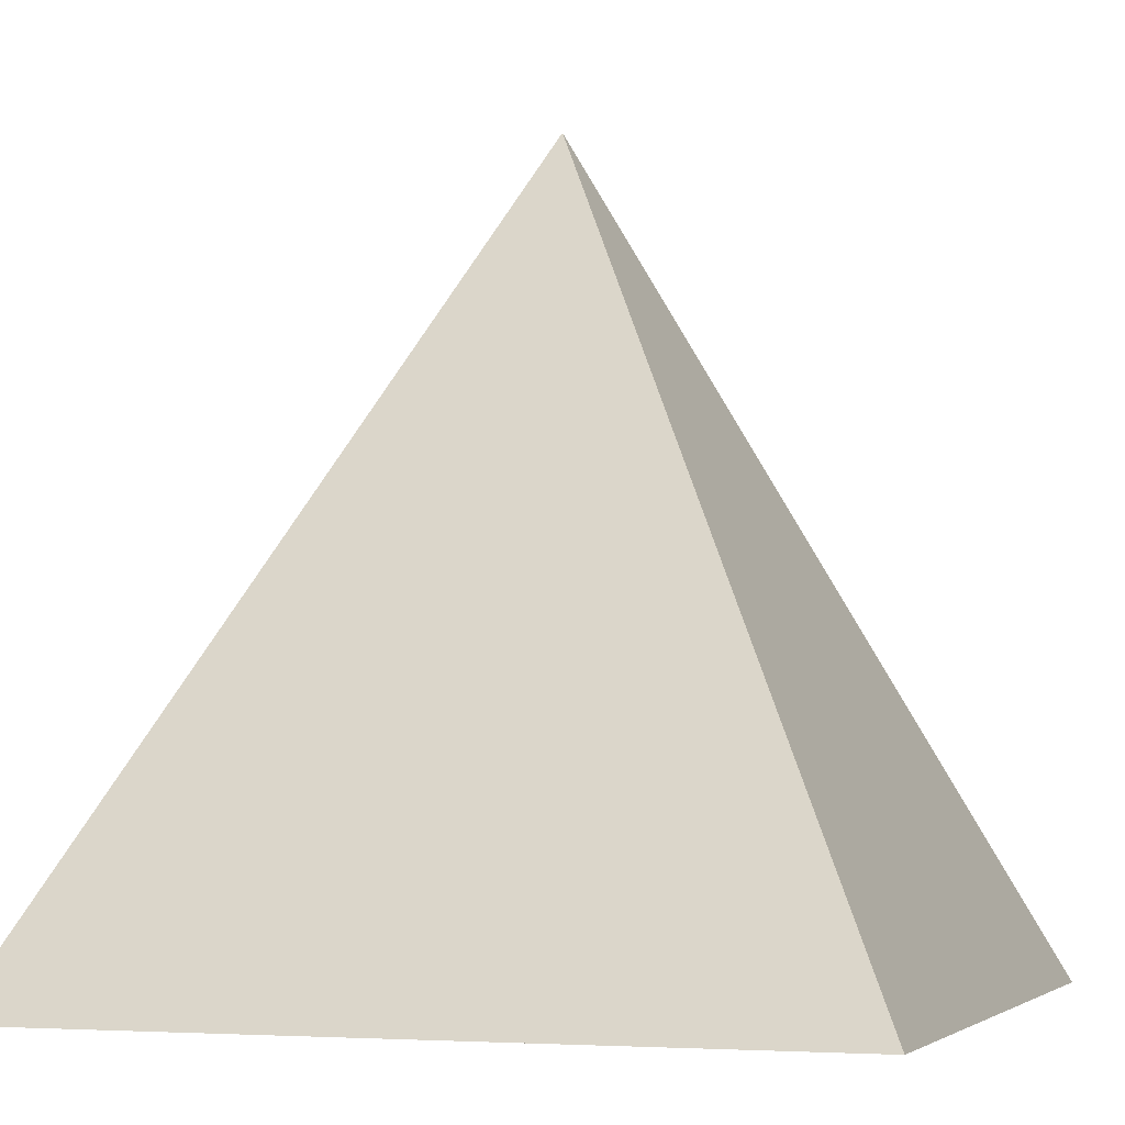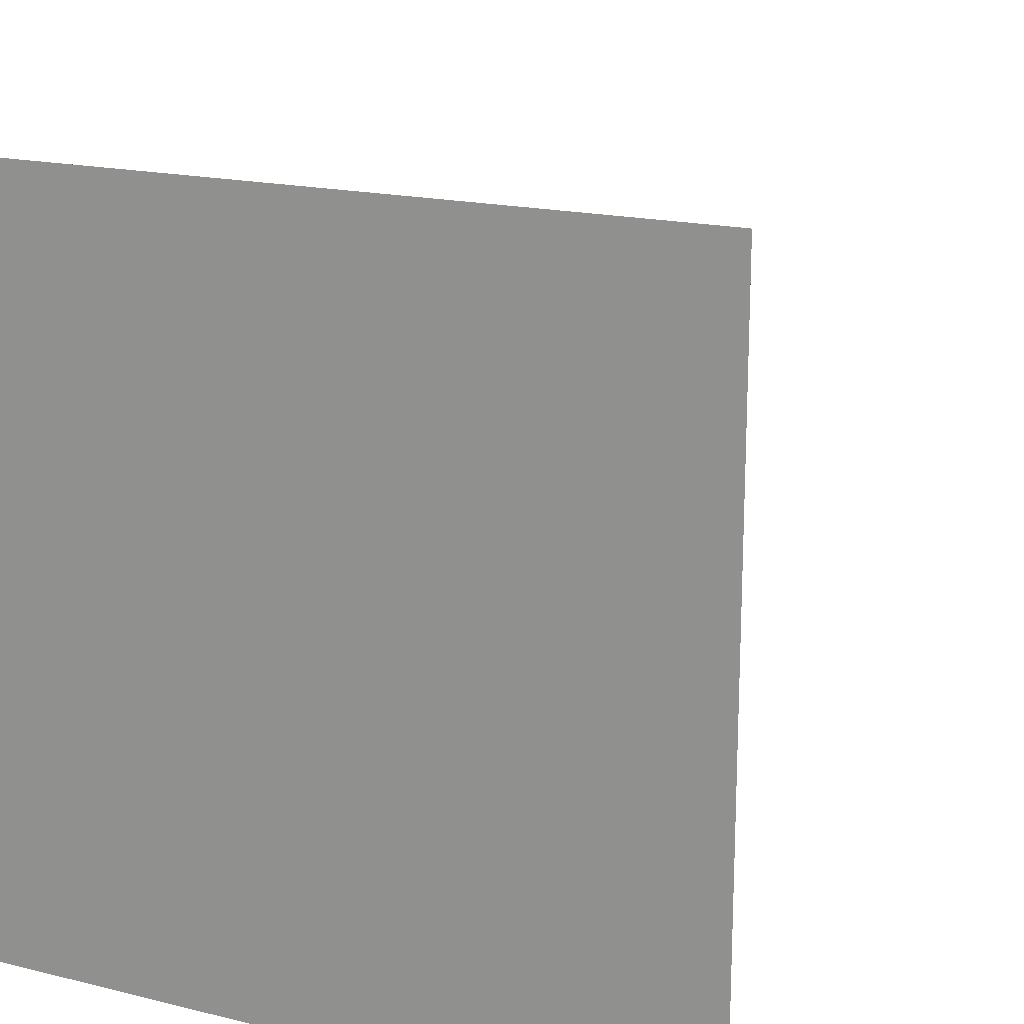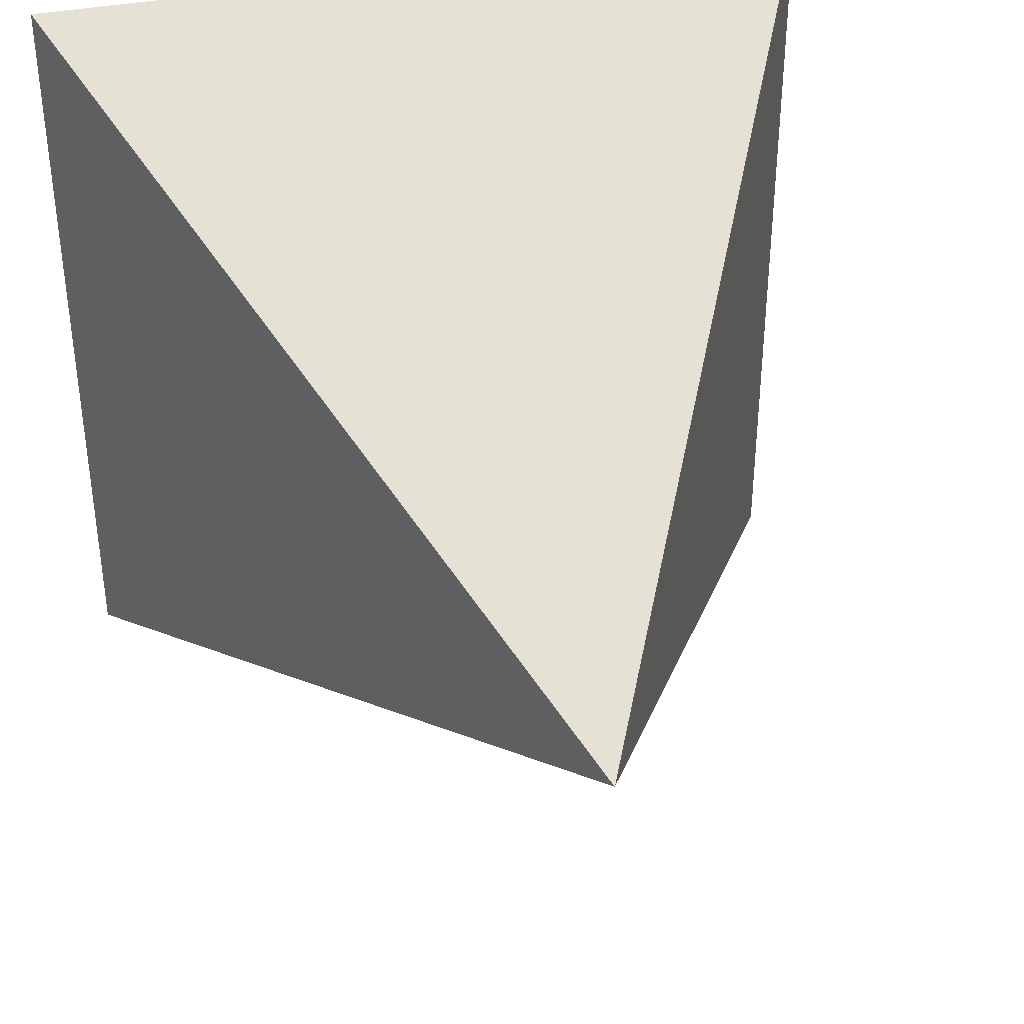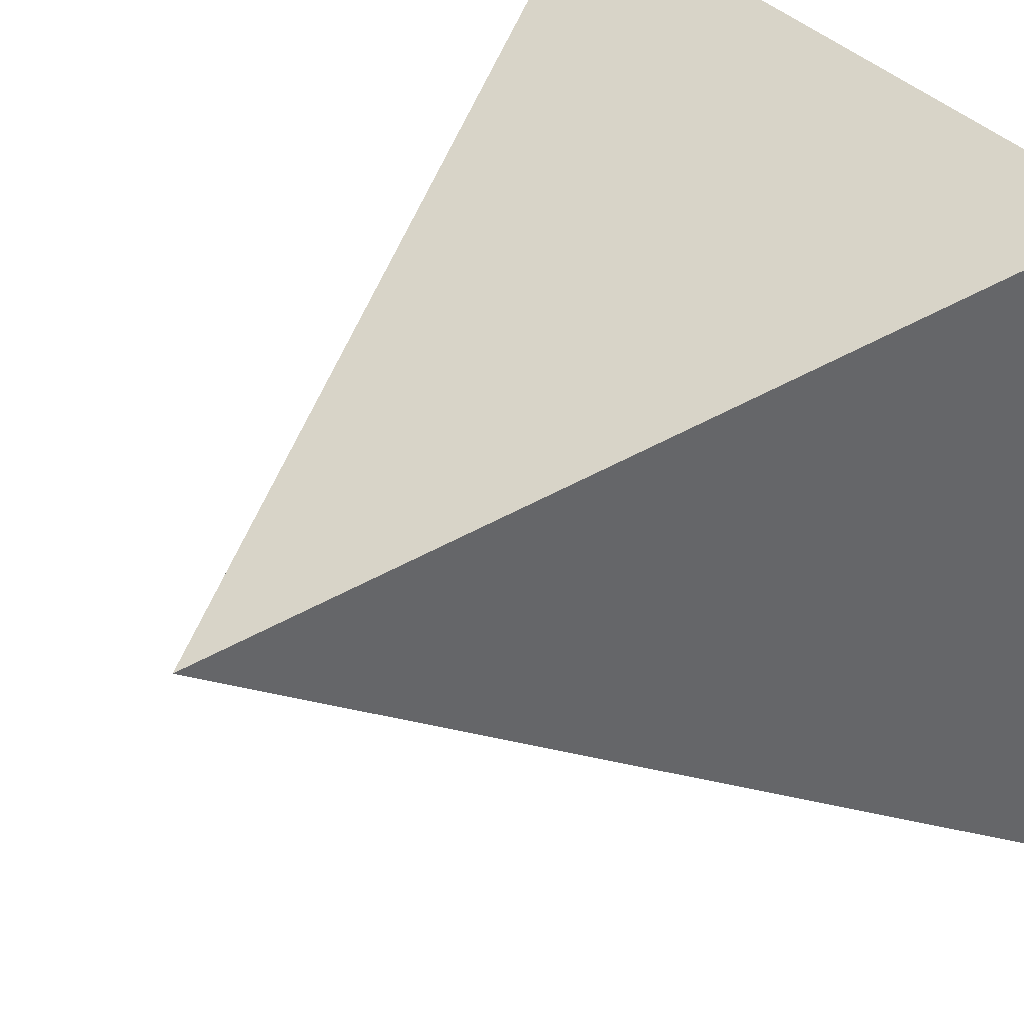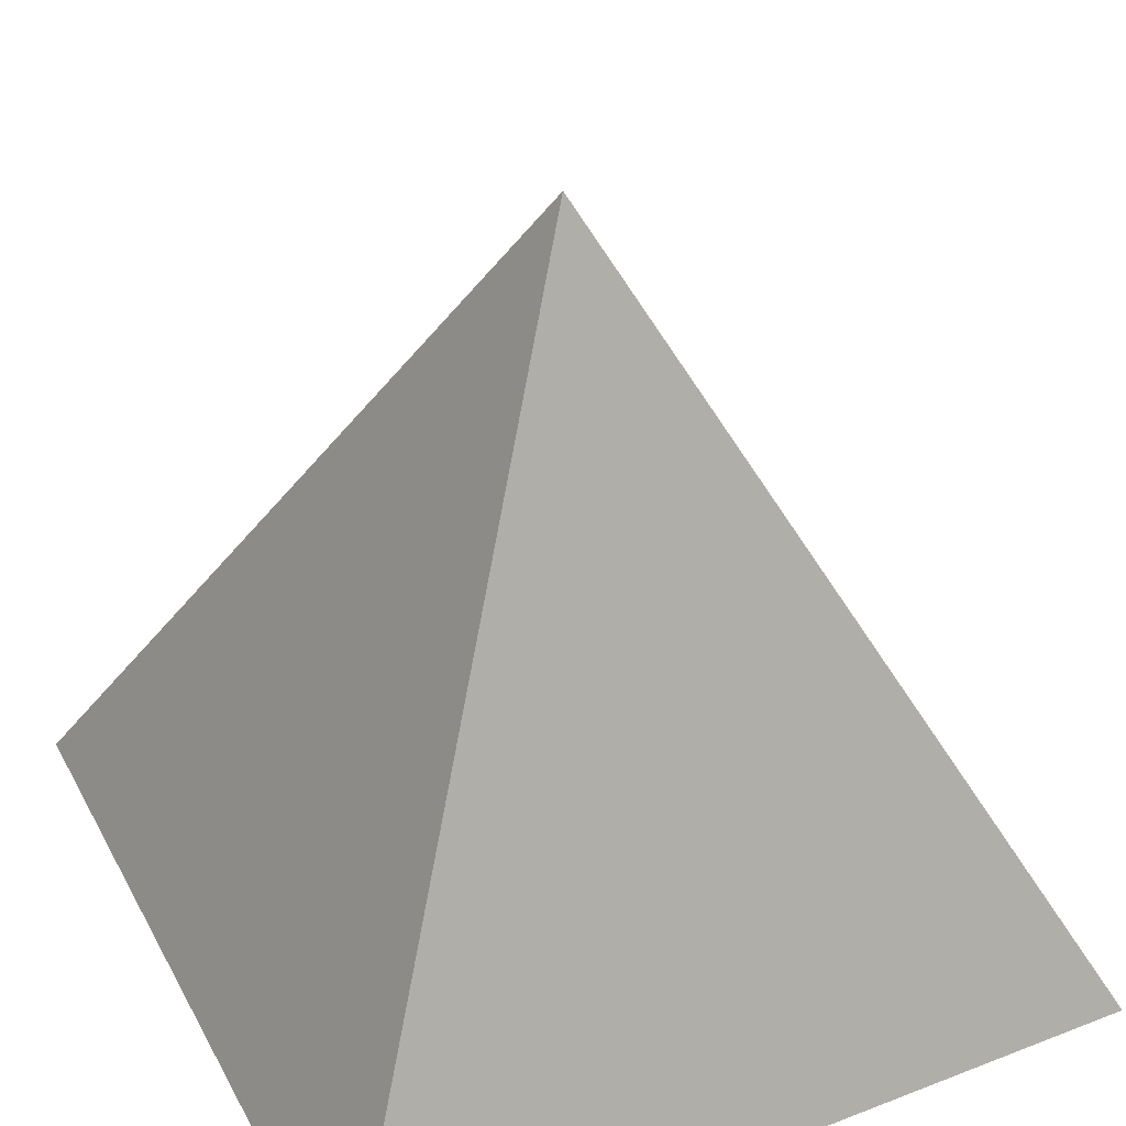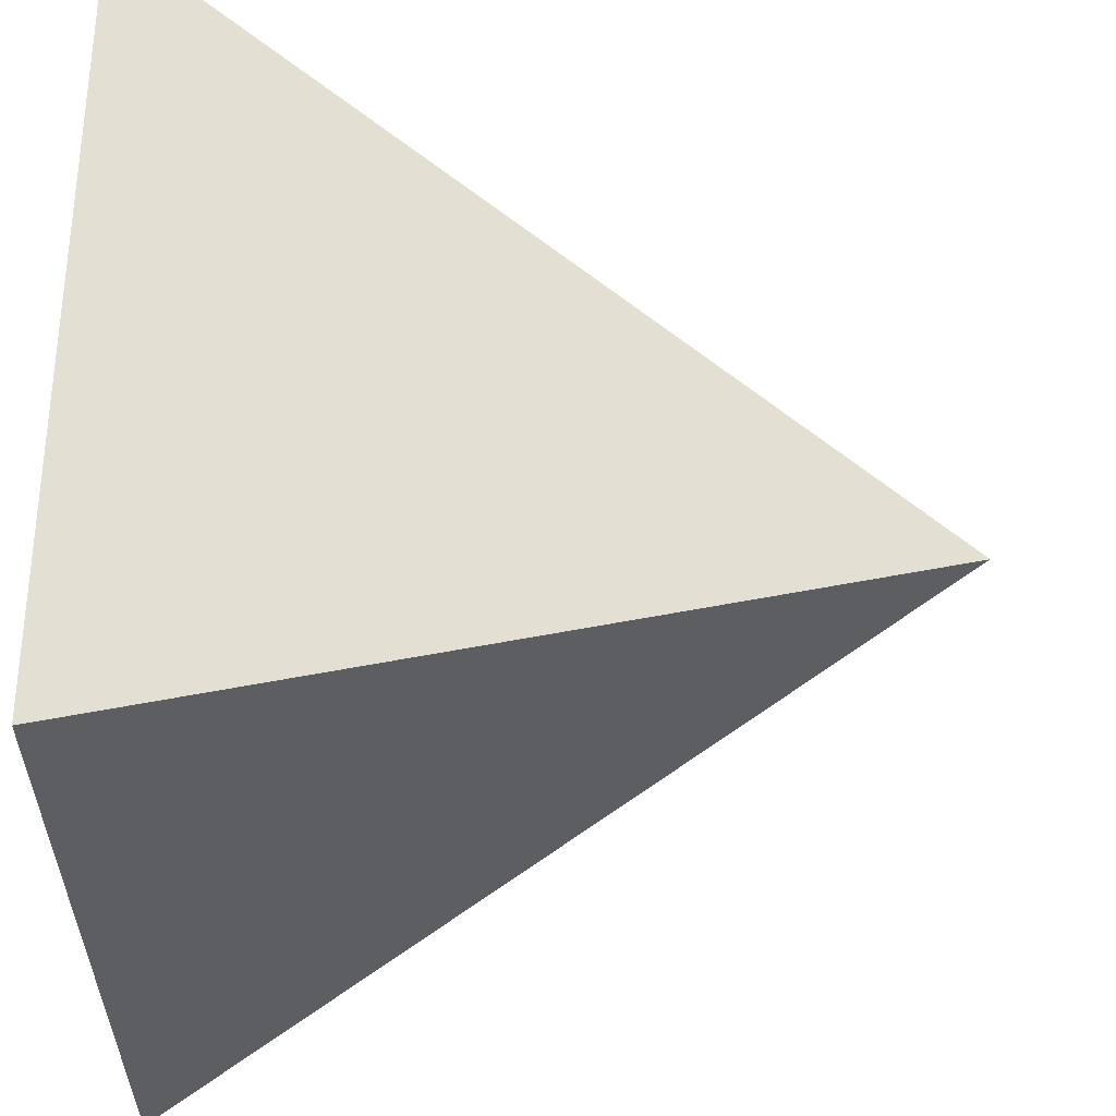
<metadata>
{"format":"obj","ext":"obj","renderer":"f3d","projection":"perspective","resolution":1024,"background":"white","views":[{"elev":-4.2,"azim":108.6,"up":"+Y"},{"elev":17.7,"azim":25.9,"up":"+Z"},{"elev":39.2,"azim":166.7,"up":"+Z"},{"elev":38.7,"azim":-127.3,"up":"+Z"},{"elev":39.4,"azim":-115.8,"up":"+Y"},{"elev":57.7,"azim":90.2,"up":"+Z"}]}
</metadata>
<code>
v -1 -1 -1
v 1 -1 -1
v 0 1 0
v -1 -1 1
v 1 -1 1
f 2 5 3
f 5 4 3
f 5 1 4
f 1 2 3
f 4 1 3
f 5 2 1

</code>
